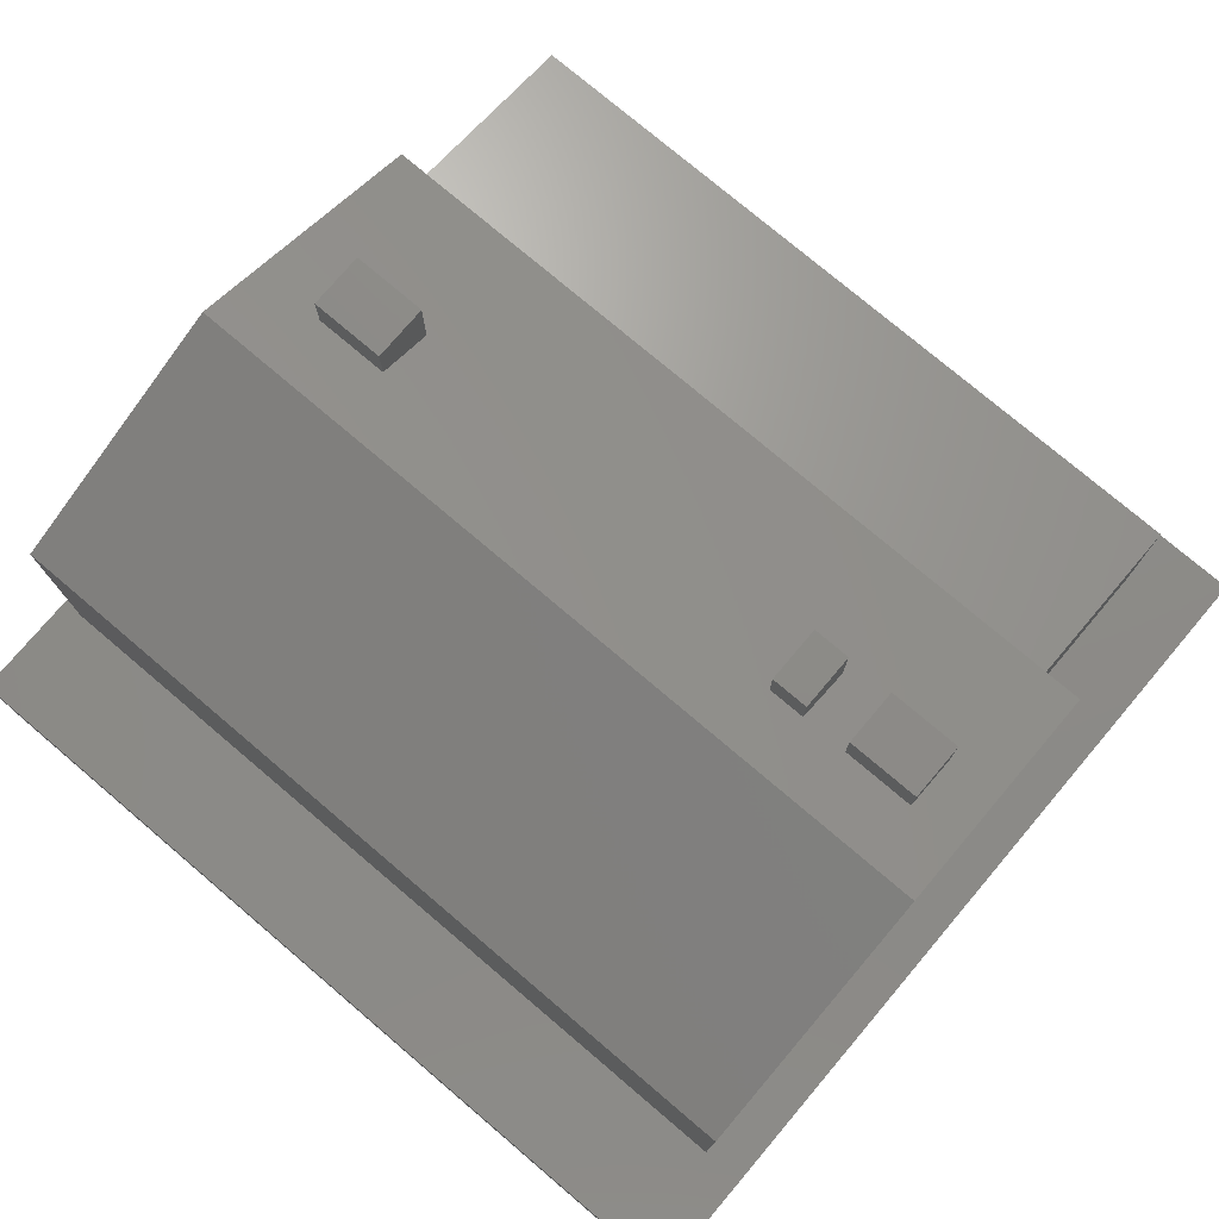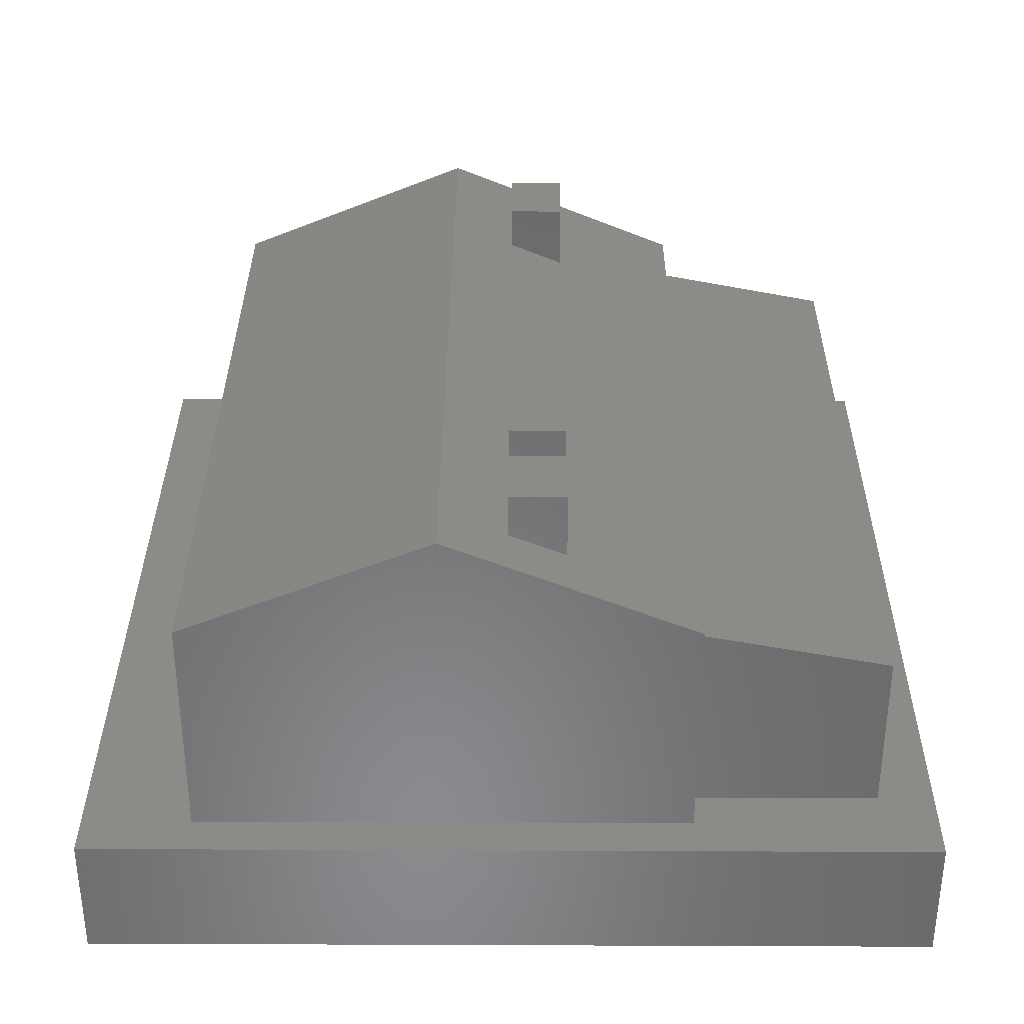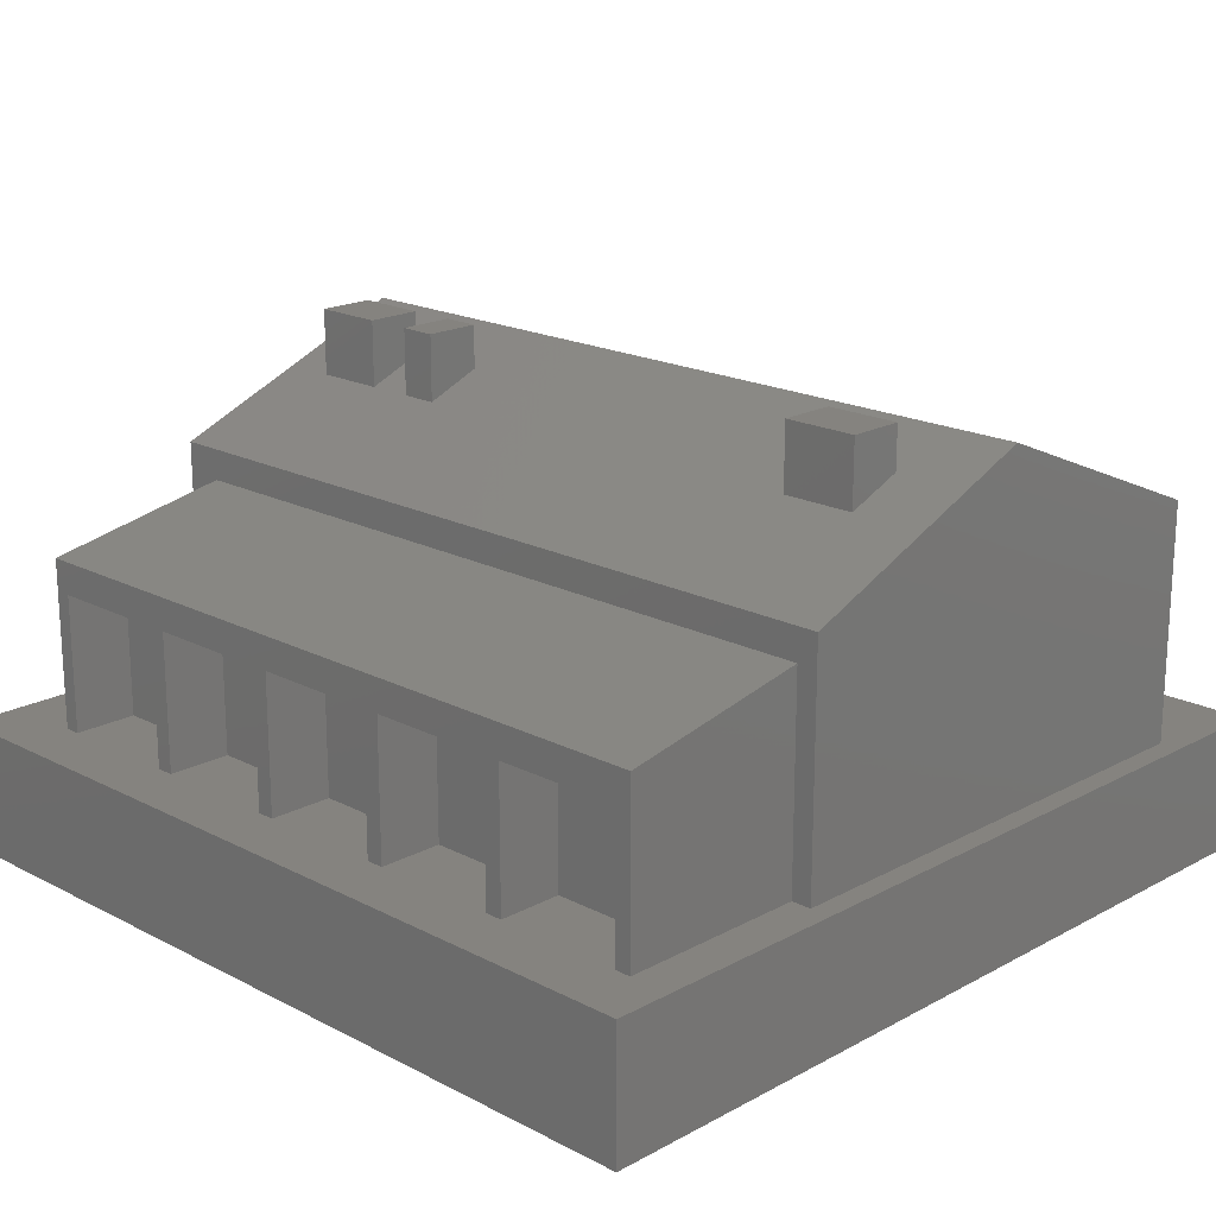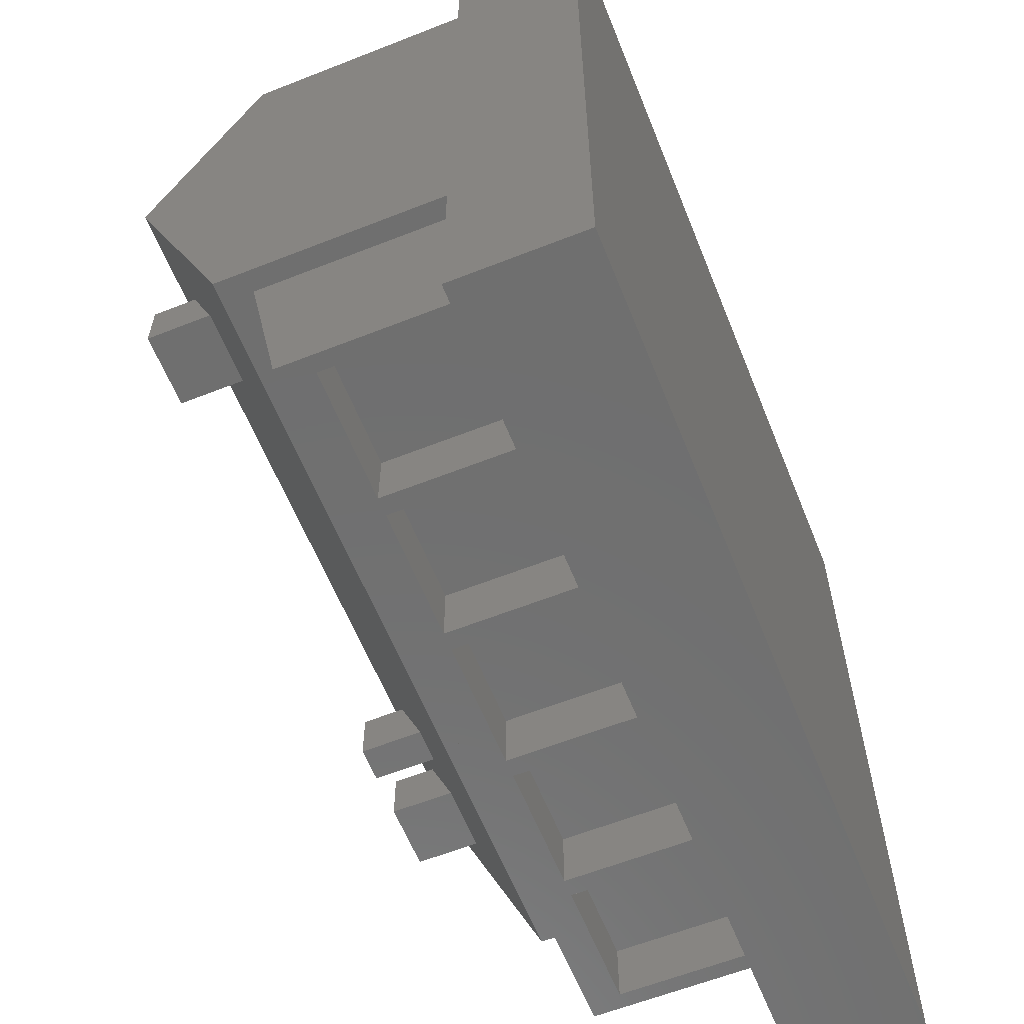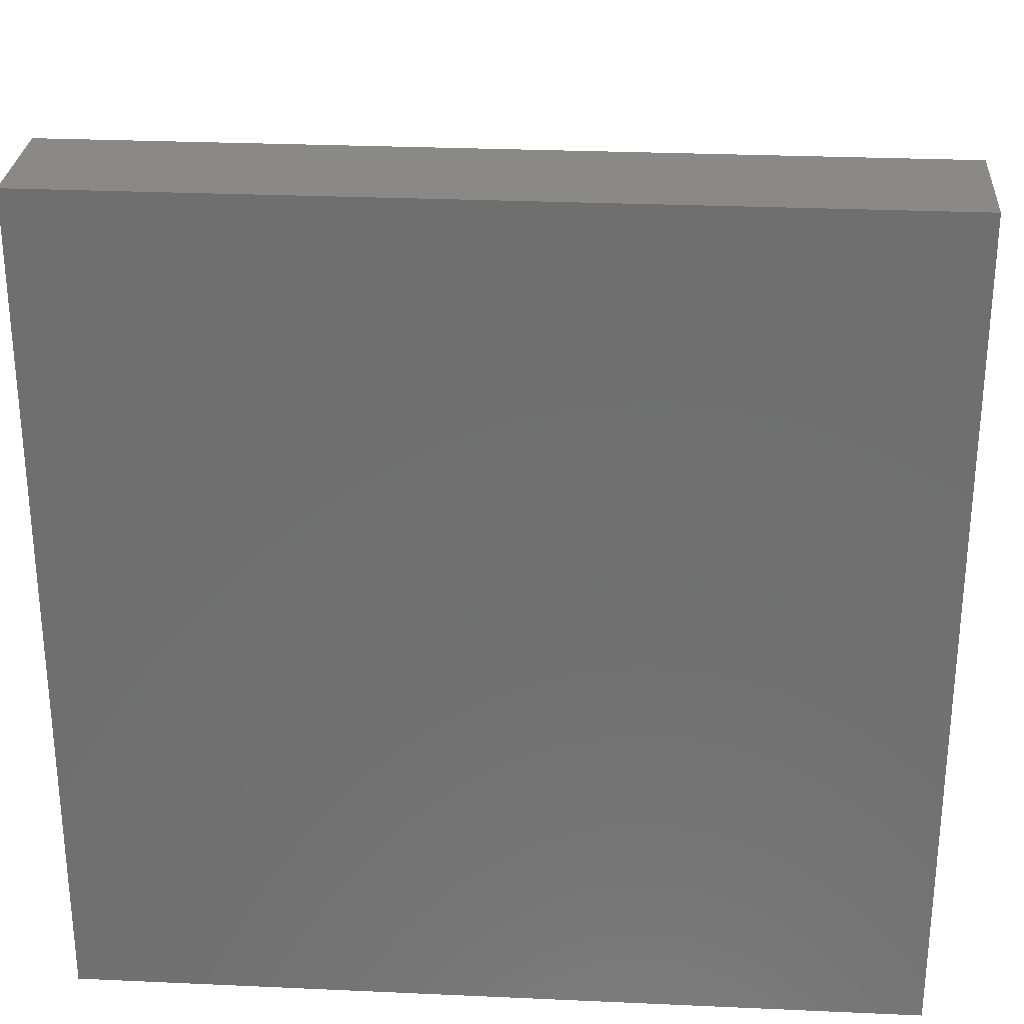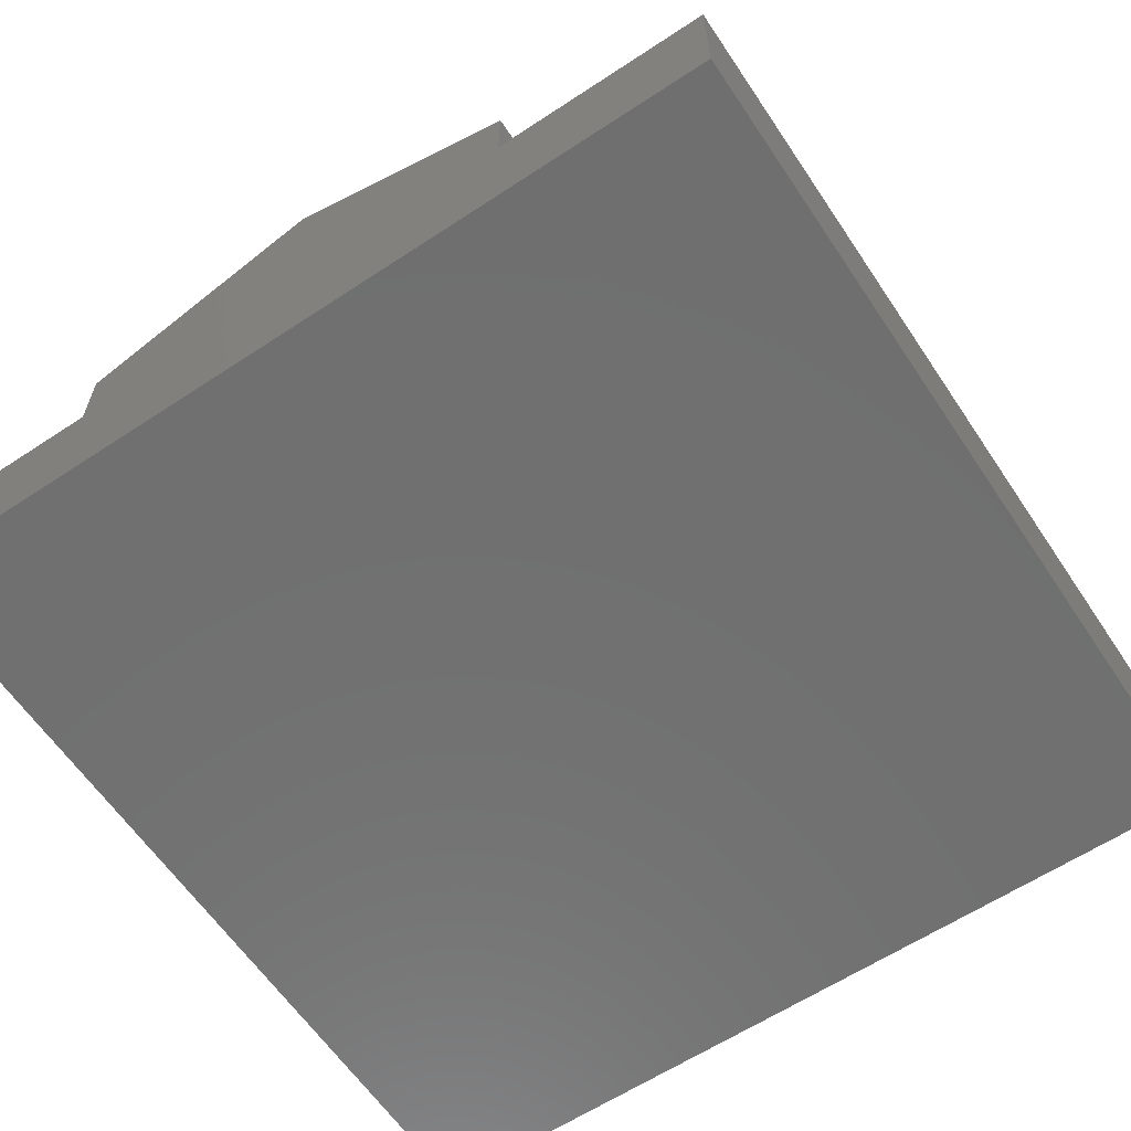
<metadata>
{"format":"stl","ext":"stl","renderer":"f3d","projection":"perspective","resolution":1024,"background":"white","views":[{"elev":76.5,"azim":-139.7,"up":"+Z"},{"elev":33.9,"azim":-89.7,"up":"+Z"},{"elev":18.9,"azim":44.4,"up":"+Z"},{"elev":-61.1,"azim":111.9,"up":"+Y"},{"elev":28.0,"azim":-176.1,"up":"+Y"},{"elev":-61.9,"azim":-56.2,"up":"+Z"}]}
</metadata>
<code>
# stl→obj: 92 verts, 540 faces
v 21.48 -9.133 10.9
v 2.922 -3.283 8.5
v 2.922 -9.133 10.9
v 21.48 -3.283 8.5
v 21.48 -3.283 3
v 2.922 -3.283 3
v 21.48 -14.98 8.5
v 21.01 -14.98 7.78
v 21.48 -14.98 7.78
v 3.822 -14.98 7.78
v 2.922 -14.98 7.78
v 2.922 -14.98 8.5
v 21.01 -19.37 6.94
v 3.822 -19.37 6.94
v 21.01 -14.98 3
v 21.01 -19.37 3
v 3.822 -19.37 3
v 3.822 -14.98 3
v 20.64 -19.37 3
v 20.64 -19.37 6.19
v 17.68 -19.37 6.19
v 17.27 -19.37 6.19
v 14.31 -19.37 6.19
v 13.9 -19.37 6.19
v 10.94 -19.37 6.19
v 10.53 -19.37 6.19
v 7.567 -19.37 6.19
v 7.157 -19.37 6.19
v 4.197 -19.37 6.19
v 4.197 -19.37 3
v 7.157 -19.37 3
v 7.567 -19.37 3
v 10.53 -19.37 3
v 10.94 -19.37 3
v 13.9 -19.37 3
v 14.31 -19.37 3
v 17.27 -19.37 3
v 17.68 -19.37 3
v 7.157 -17.87 6.19
v 4.197 -17.87 3
v 7.157 -17.87 3
v 4.197 -17.87 6.19
v 10.53 -17.87 6.19
v 7.567 -17.87 3
v 10.53 -17.87 3
v 7.567 -17.87 6.19
v 13.9 -17.87 6.19
v 10.94 -17.87 3
v 13.9 -17.87 3
v 10.94 -17.87 6.19
v 17.27 -17.87 6.19
v 14.31 -17.87 3
v 17.27 -17.87 3
v 14.31 -17.87 6.19
v 20.64 -17.87 6.19
v 17.68 -17.87 3
v 20.64 -17.87 3
v 17.68 -17.87 6.19
v 2.922 -14.98 3
v 21.48 -14.98 3
v 4.154 -11.96 9.739
v 5.82 -11.96 9.739
v 6.9 -11.96 9.739
v 5.82 -10.67 10.27
v 7.763 -11.96 9.739
v 7.763 -10.67 10.27
v 18.01 -11.96 9.739
v 19.75 -11.96 9.739
v 19.75 -10.67 10.27
v 4.154 -10.67 10.27
v 6.9 -10.67 10.27
v 18.01 -10.67 10.27
v 18.01 -10.67 11.27
v 19.75 -10.67 11.27
v 6.9 -10.67 11.27
v 7.763 -10.67 11.27
v 4.154 -10.67 11.27
v 5.82 -10.67 11.27
v 19.75 -11.96 11.27
v 18.01 -11.96 11.27
v 7.763 -11.96 11.27
v 6.9 -11.96 11.27
v 5.82 -11.96 11.27
v 4.154 -11.96 11.27
v 1.969 -20.7 3
v 1.969 -0.703 3
v 21.97 -20.7 3
v 21.97 -0.703 3
v 21.97 -0.703 1.675e-15
v 1.969 -0.703 1.675e-15
v 21.97 -20.7 5.471e-16
v 1.969 -20.7 -1.692e-17
f 1 2 3
f 1 2 3
f 1 2 3
f 2 1 4
f 2 1 4
f 2 1 4
f 2 5 6
f 2 5 6
f 2 5 6
f 5 2 4
f 5 2 4
f 5 2 4
f 7 8 9
f 7 8 9
f 7 8 9
f 8 7 10
f 8 7 10
f 8 7 10
f 10 7 11
f 10 7 11
f 10 7 11
f 11 7 12
f 11 7 12
f 11 7 12
f 13 10 14
f 13 10 14
f 13 10 14
f 10 13 8
f 10 13 8
f 10 13 8
f 15 13 16
f 15 13 16
f 15 13 16
f 13 15 8
f 13 15 8
f 13 15 8
f 10 17 14
f 10 17 14
f 10 17 14
f 17 10 18
f 17 10 18
f 17 10 18
f 13 19 16
f 13 19 16
f 13 19 16
f 19 13 20
f 19 13 20
f 19 13 20
f 20 13 21
f 20 13 21
f 20 13 21
f 21 13 22
f 21 13 22
f 21 13 22
f 22 13 23
f 22 13 23
f 22 13 23
f 23 13 24
f 23 13 24
f 23 13 24
f 24 13 25
f 24 13 25
f 24 13 25
f 25 13 26
f 25 13 26
f 25 13 26
f 26 13 27
f 26 13 27
f 26 13 27
f 27 13 28
f 27 13 28
f 27 13 28
f 28 13 29
f 28 13 29
f 28 13 29
f 29 17 30
f 29 17 30
f 29 17 30
f 17 29 14
f 17 29 14
f 17 29 14
f 14 29 13
f 14 29 13
f 14 29 13
f 27 31 32
f 27 31 32
f 27 31 32
f 31 27 28
f 31 27 28
f 31 27 28
f 25 33 34
f 25 33 34
f 25 33 34
f 33 25 26
f 33 25 26
f 33 25 26
f 23 35 36
f 23 35 36
f 23 35 36
f 35 23 24
f 35 23 24
f 35 23 24
f 21 37 38
f 21 37 38
f 21 37 38
f 37 21 22
f 37 21 22
f 37 21 22
f 39 40 41
f 39 40 41
f 39 40 41
f 40 39 42
f 40 39 42
f 40 39 42
f 39 31 28
f 39 31 28
f 39 31 28
f 31 39 41
f 31 39 41
f 31 39 41
f 39 29 42
f 39 29 42
f 39 29 42
f 29 39 28
f 29 39 28
f 29 39 28
f 40 29 30
f 40 29 30
f 40 29 30
f 29 40 42
f 29 40 42
f 29 40 42
f 43 44 45
f 43 44 45
f 43 44 45
f 44 43 46
f 44 43 46
f 44 43 46
f 43 33 26
f 43 33 26
f 43 33 26
f 33 43 45
f 33 43 45
f 33 43 45
f 43 27 46
f 43 27 46
f 43 27 46
f 27 43 26
f 27 43 26
f 27 43 26
f 44 27 32
f 44 27 32
f 44 27 32
f 27 44 46
f 27 44 46
f 27 44 46
f 47 48 49
f 47 48 49
f 47 48 49
f 48 47 50
f 48 47 50
f 48 47 50
f 47 35 24
f 47 35 24
f 47 35 24
f 35 47 49
f 35 47 49
f 35 47 49
f 47 25 50
f 47 25 50
f 47 25 50
f 25 47 24
f 25 47 24
f 25 47 24
f 48 25 34
f 48 25 34
f 48 25 34
f 25 48 50
f 25 48 50
f 25 48 50
f 51 52 53
f 51 52 53
f 51 52 53
f 52 51 54
f 52 51 54
f 52 51 54
f 51 37 22
f 51 37 22
f 51 37 22
f 37 51 53
f 37 51 53
f 37 51 53
f 51 23 54
f 51 23 54
f 51 23 54
f 23 51 22
f 23 51 22
f 23 51 22
f 52 23 36
f 52 23 36
f 52 23 36
f 23 52 54
f 23 52 54
f 23 52 54
f 55 56 57
f 55 56 57
f 55 56 57
f 56 55 58
f 56 55 58
f 56 55 58
f 55 19 20
f 55 19 20
f 55 19 20
f 19 55 57
f 19 55 57
f 19 55 57
f 55 21 58
f 55 21 58
f 55 21 58
f 21 55 20
f 21 55 20
f 21 55 20
f 56 21 38
f 56 21 38
f 56 21 38
f 21 56 58
f 21 56 58
f 21 56 58
f 3 11 12
f 3 11 12
f 3 11 12
f 11 3 59
f 11 3 59
f 11 3 59
f 59 3 6
f 59 3 6
f 59 3 6
f 6 3 2
f 6 3 2
f 6 3 2
f 10 59 18
f 10 59 18
f 10 59 18
f 59 10 11
f 59 10 11
f 59 10 11
f 5 9 60
f 5 9 60
f 5 9 60
f 9 5 7
f 9 5 7
f 9 5 7
f 7 5 1
f 7 5 1
f 7 5 1
f 1 5 4
f 1 5 4
f 1 5 4
f 9 15 60
f 9 15 60
f 9 15 60
f 15 9 8
f 15 9 8
f 15 9 8
f 12 61 3
f 12 61 3
f 12 61 3
f 61 12 7
f 61 12 7
f 61 12 7
f 61 7 62
f 61 7 62
f 61 7 62
f 62 7 63
f 62 7 63
f 62 7 63
f 62 63 64
f 62 63 64
f 62 63 64
f 63 7 65
f 63 7 65
f 63 7 65
f 65 7 66
f 65 7 66
f 65 7 66
f 66 7 67
f 66 7 67
f 66 7 67
f 67 7 68
f 67 7 68
f 67 7 68
f 68 7 69
f 68 7 69
f 68 7 69
f 3 70 1
f 3 70 1
f 3 70 1
f 70 3 61
f 70 3 61
f 70 3 61
f 1 70 64
f 1 70 64
f 1 70 64
f 1 64 71
f 1 64 71
f 1 64 71
f 71 64 63
f 71 64 63
f 71 64 63
f 1 71 66
f 1 71 66
f 1 71 66
f 1 66 72
f 1 66 72
f 1 66 72
f 72 66 67
f 72 66 67
f 72 66 67
f 1 72 69
f 1 72 69
f 1 72 69
f 1 69 7
f 1 69 7
f 1 69 7
f 73 69 72
f 73 69 72
f 73 69 72
f 69 73 74
f 69 73 74
f 69 73 74
f 75 66 71
f 75 66 71
f 75 66 71
f 66 75 76
f 66 75 76
f 66 75 76
f 77 64 70
f 77 64 70
f 77 64 70
f 64 77 78
f 64 77 78
f 64 77 78
f 69 79 68
f 69 79 68
f 69 79 68
f 79 69 74
f 79 69 74
f 79 69 74
f 79 67 68
f 79 67 68
f 79 67 68
f 67 79 80
f 67 79 80
f 67 79 80
f 73 67 80
f 73 67 80
f 73 67 80
f 67 73 72
f 67 73 72
f 67 73 72
f 79 73 80
f 79 73 80
f 79 73 80
f 73 79 74
f 73 79 74
f 73 79 74
f 66 81 65
f 66 81 65
f 66 81 65
f 81 66 76
f 81 66 76
f 81 66 76
f 75 63 82
f 75 63 82
f 75 63 82
f 63 75 71
f 63 75 71
f 63 75 71
f 81 63 65
f 81 63 65
f 81 63 65
f 63 81 82
f 63 81 82
f 63 81 82
f 81 75 82
f 81 75 82
f 81 75 82
f 75 81 76
f 75 81 76
f 75 81 76
f 64 83 62
f 64 83 62
f 64 83 62
f 83 64 78
f 83 64 78
f 83 64 78
f 77 61 84
f 77 61 84
f 77 61 84
f 61 77 70
f 61 77 70
f 61 77 70
f 83 61 62
f 83 61 62
f 83 61 62
f 61 83 84
f 61 83 84
f 61 83 84
f 83 77 84
f 83 77 84
f 83 77 84
f 77 83 78
f 77 83 78
f 77 83 78
f 85 59 86
f 85 59 86
f 85 59 86
f 59 85 17
f 59 85 17
f 59 85 17
f 17 85 87
f 17 85 87
f 17 85 87
f 17 87 30
f 17 87 30
f 17 87 30
f 30 87 31
f 30 87 31
f 30 87 31
f 30 31 40
f 30 31 40
f 30 31 40
f 31 87 32
f 31 87 32
f 31 87 32
f 32 87 33
f 32 87 33
f 32 87 33
f 32 33 44
f 32 33 44
f 32 33 44
f 33 87 34
f 33 87 34
f 33 87 34
f 34 87 35
f 34 87 35
f 34 87 35
f 34 35 48
f 34 35 48
f 34 35 48
f 35 87 36
f 35 87 36
f 35 87 36
f 36 87 37
f 36 87 37
f 36 87 37
f 36 37 52
f 36 37 52
f 36 37 52
f 37 87 38
f 37 87 38
f 37 87 38
f 38 87 56
f 38 87 56
f 38 87 56
f 56 87 19
f 56 87 19
f 56 87 19
f 19 87 16
f 19 87 16
f 19 87 16
f 16 87 15
f 16 87 15
f 16 87 15
f 15 87 60
f 15 87 60
f 15 87 60
f 60 87 5
f 60 87 5
f 60 87 5
f 86 6 88
f 86 6 88
f 86 6 88
f 6 86 59
f 6 86 59
f 6 86 59
f 88 6 5
f 88 6 5
f 88 6 5
f 88 5 87
f 88 5 87
f 88 5 87
f 57 56 19
f 57 56 19
f 57 56 19
f 53 52 37
f 53 52 37
f 53 52 37
f 49 48 35
f 49 48 35
f 49 48 35
f 45 44 33
f 45 44 33
f 45 44 33
f 41 40 31
f 41 40 31
f 41 40 31
f 18 59 17
f 18 59 17
f 18 59 17
f 86 89 90
f 86 89 90
f 86 89 90
f 89 86 88
f 89 86 88
f 89 86 88
f 89 87 91
f 89 87 91
f 89 87 91
f 87 89 88
f 87 89 88
f 87 89 88
f 91 85 92
f 91 85 92
f 91 85 92
f 85 91 87
f 85 91 87
f 85 91 87
f 89 92 90
f 89 92 90
f 89 92 90
f 92 89 91
f 92 89 91
f 92 89 91
f 86 92 85
f 86 92 85
f 86 92 85
f 92 86 90
f 92 86 90
f 92 86 90

</code>
